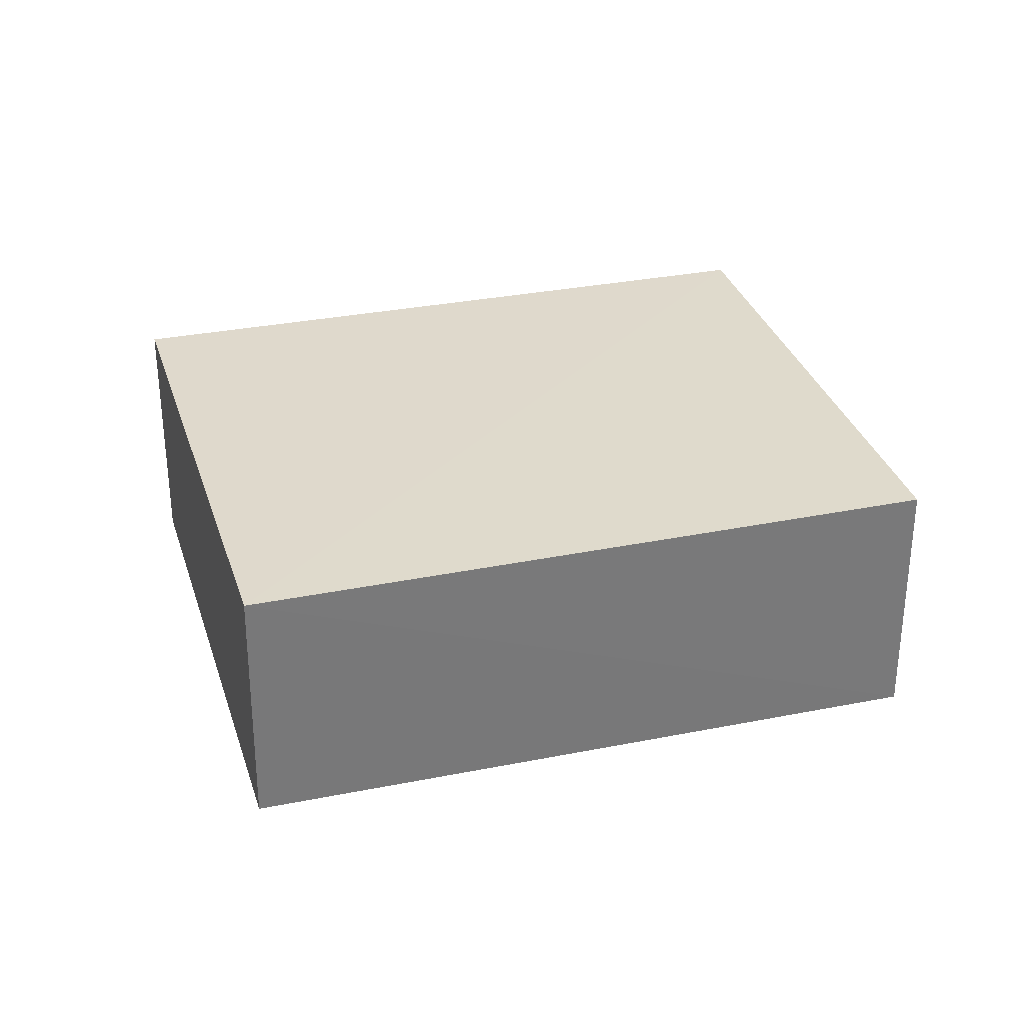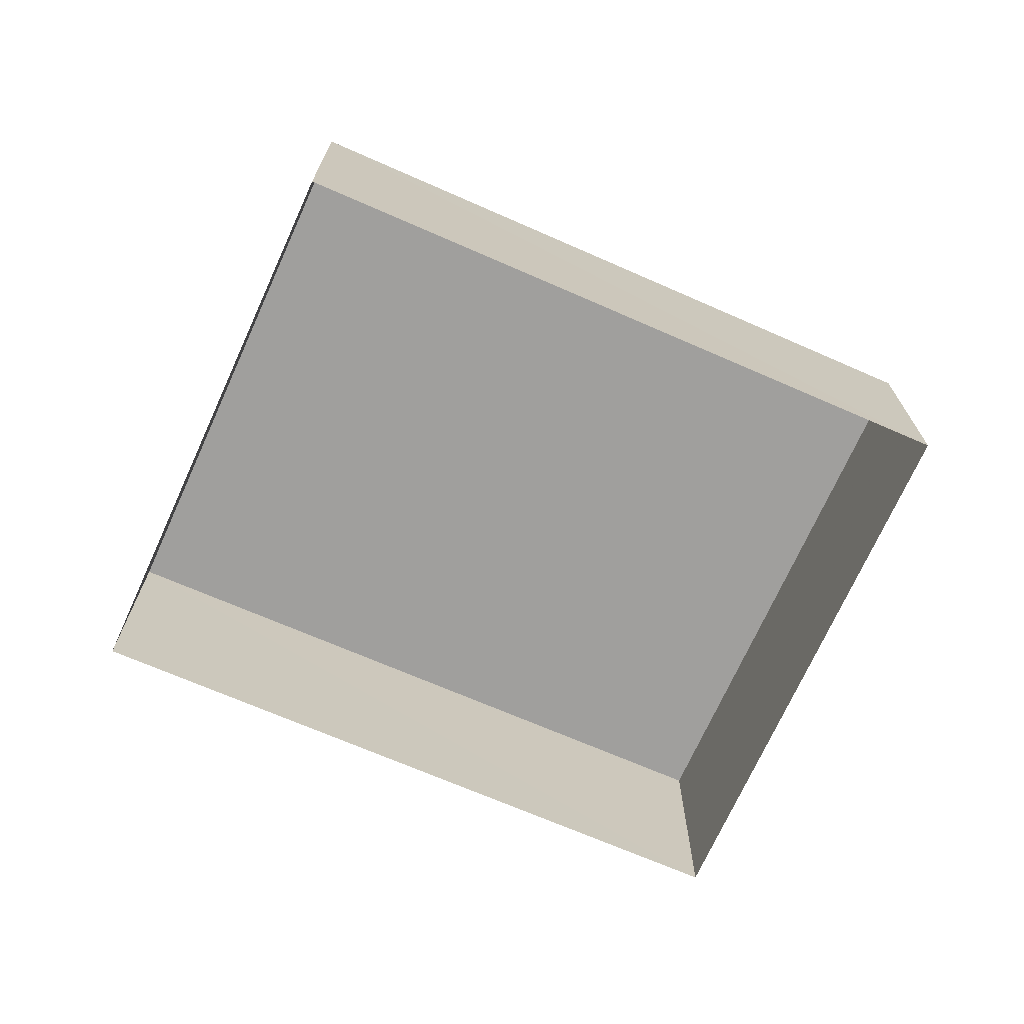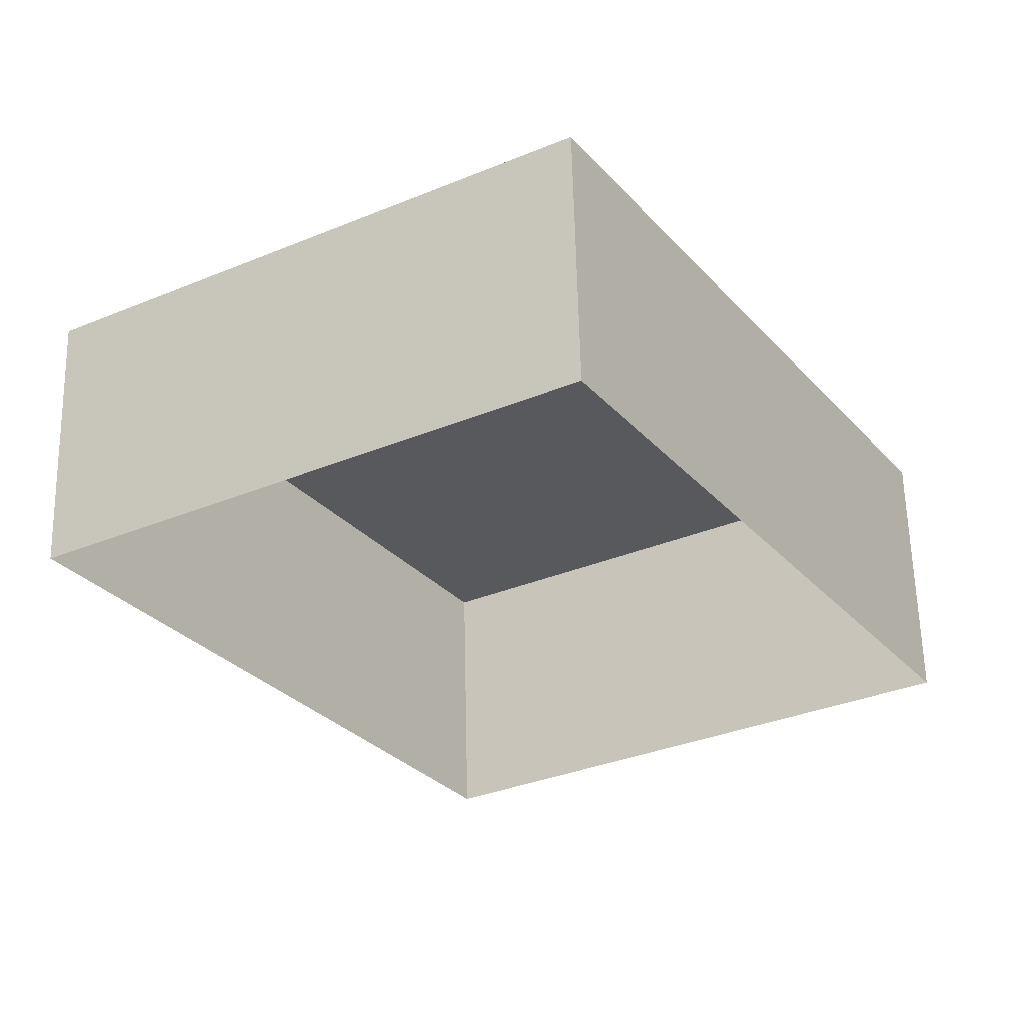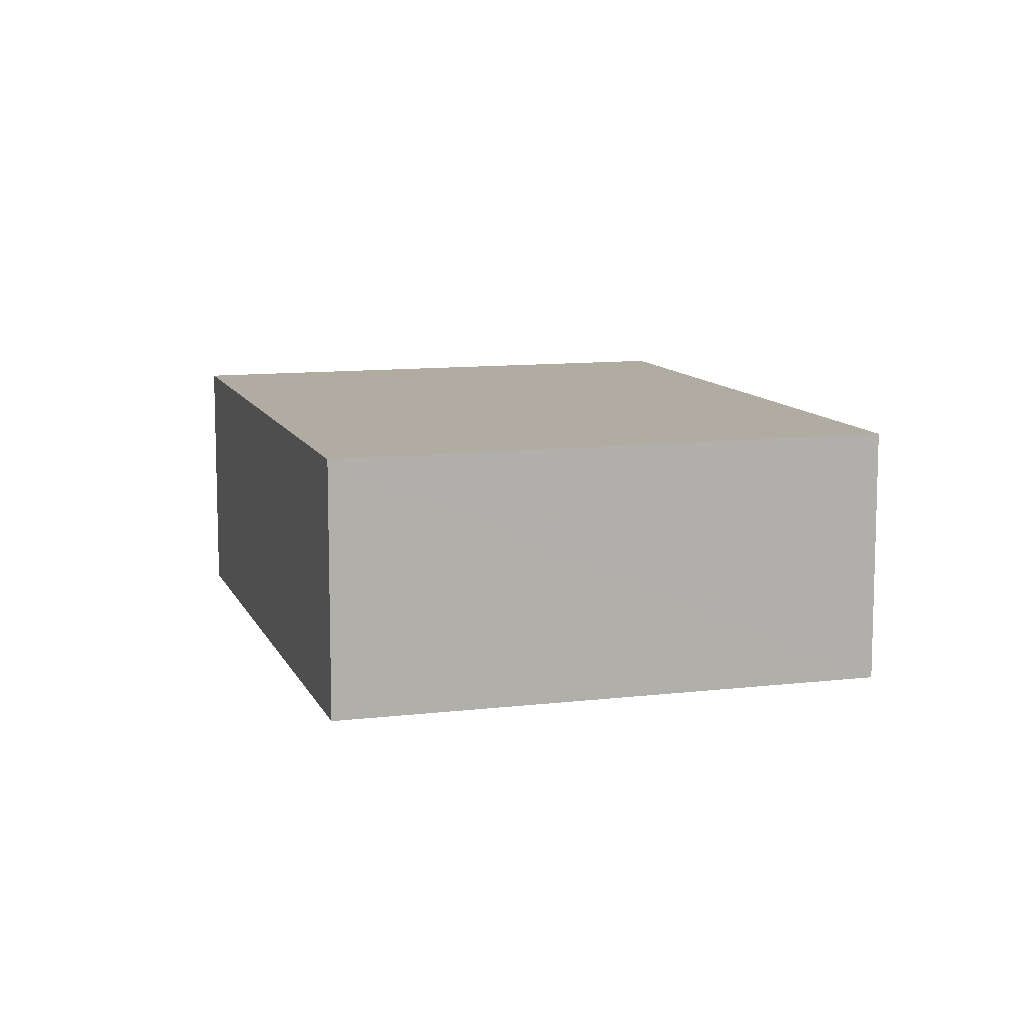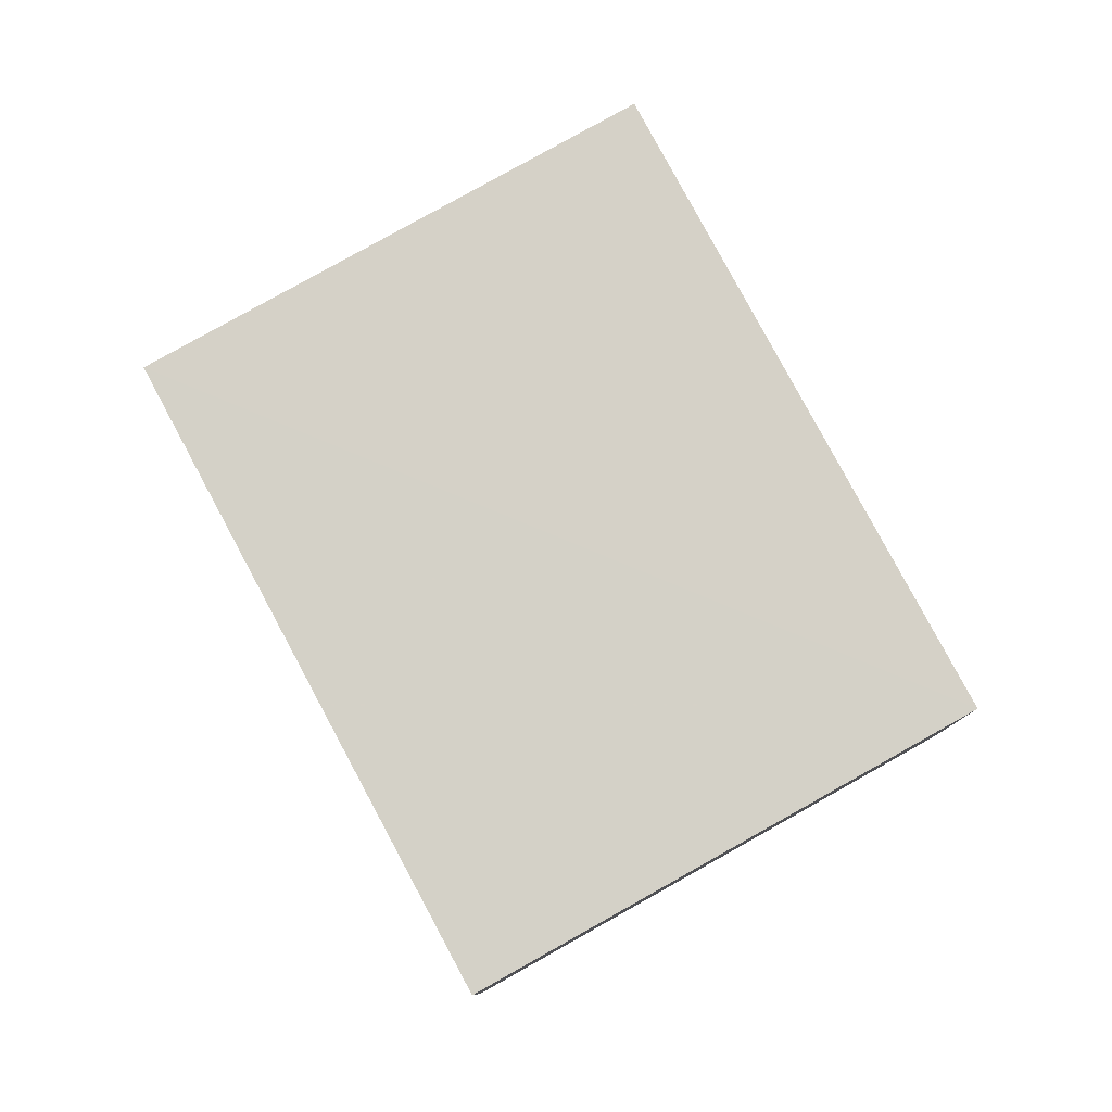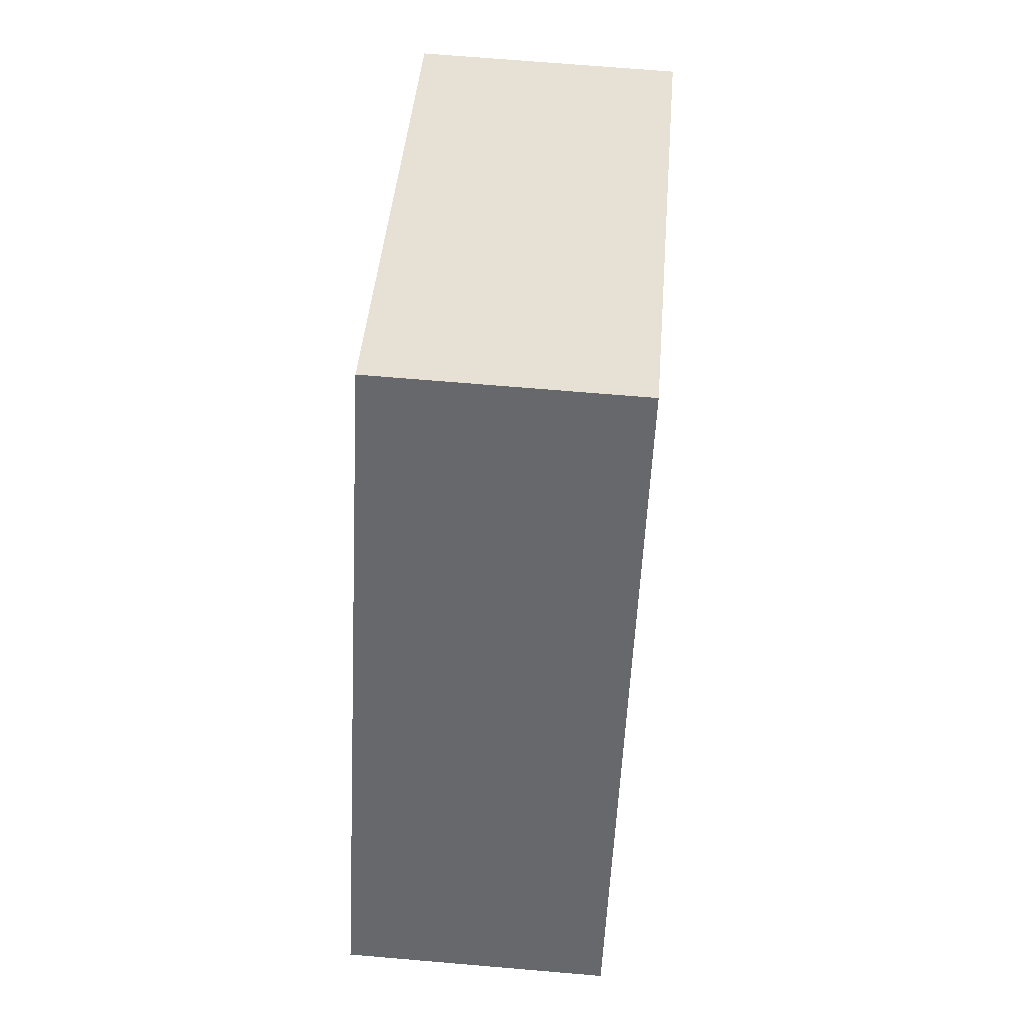
<metadata>
{"format":"obj","ext":"obj","renderer":"f3d","projection":"perspective","resolution":1024,"background":"white","views":[{"elev":32.4,"azim":-137.8,"up":"+Z"},{"elev":-71.4,"azim":-145.6,"up":"+Z"},{"elev":60.8,"azim":179.0,"up":"+Y"},{"elev":10.2,"azim":-48.6,"up":"+Z"},{"elev":79.7,"azim":-60.5,"up":"+Z"},{"elev":69.3,"azim":-85.1,"up":"+Y"}]}
</metadata>
<code>
v -3.121e+05 4.296e+04 23.39
v -3.121e+05 4.296e+04 23.39
v -3.121e+05 4.296e+04 23.4
v -3.121e+05 4.296e+04 23.39
v -3.121e+05 4.296e+04 25.73
v -3.121e+05 4.296e+04 25.73
v -3.121e+05 4.296e+04 25.74
v -3.121e+05 4.296e+04 25.73
f 1 2 3
f 4 1 3
f 5 6 7
f 8 5 7
f 6 1 4
f 6 5 1
f 7 4 3
f 7 6 4
f 8 2 1
f 5 8 1
f 7 3 2
f 8 7 2

</code>
